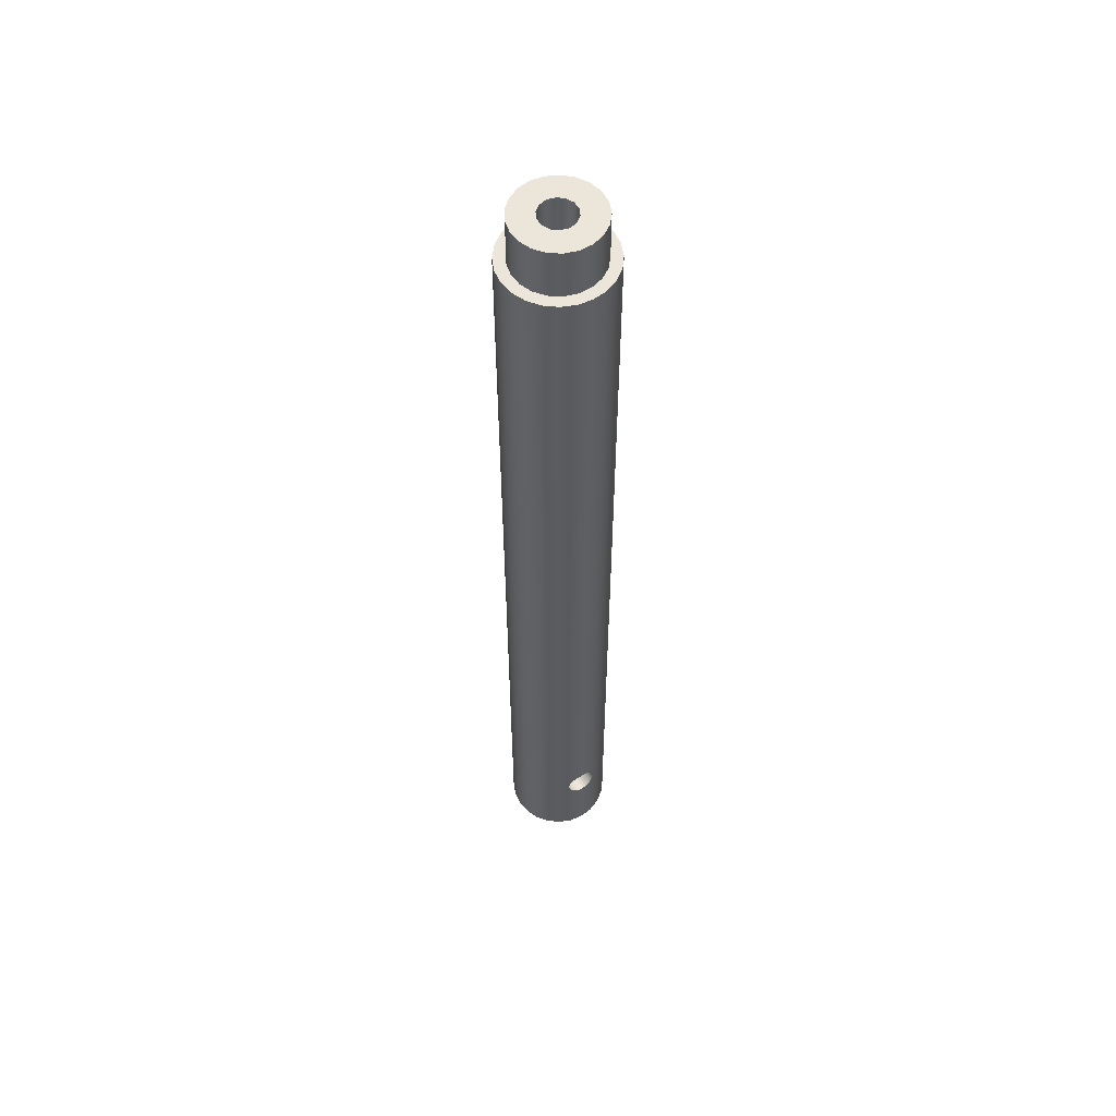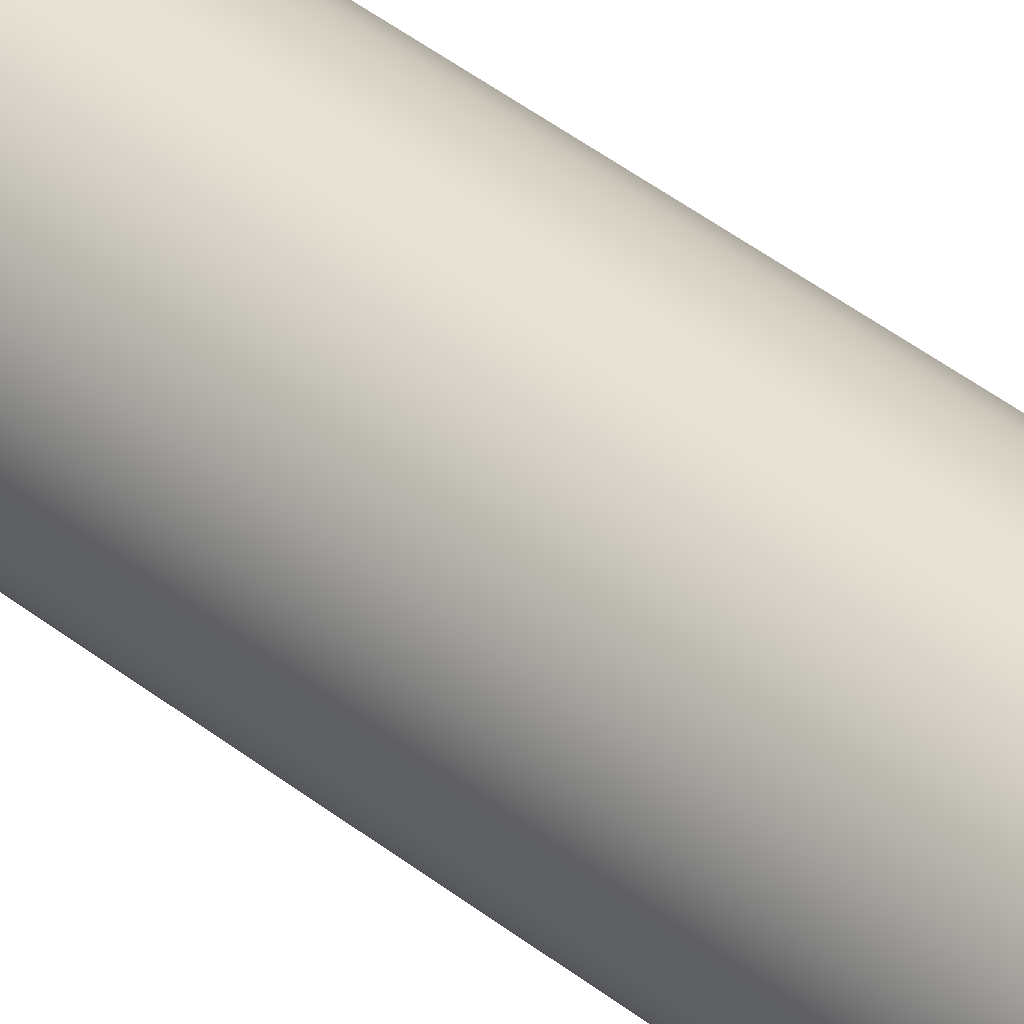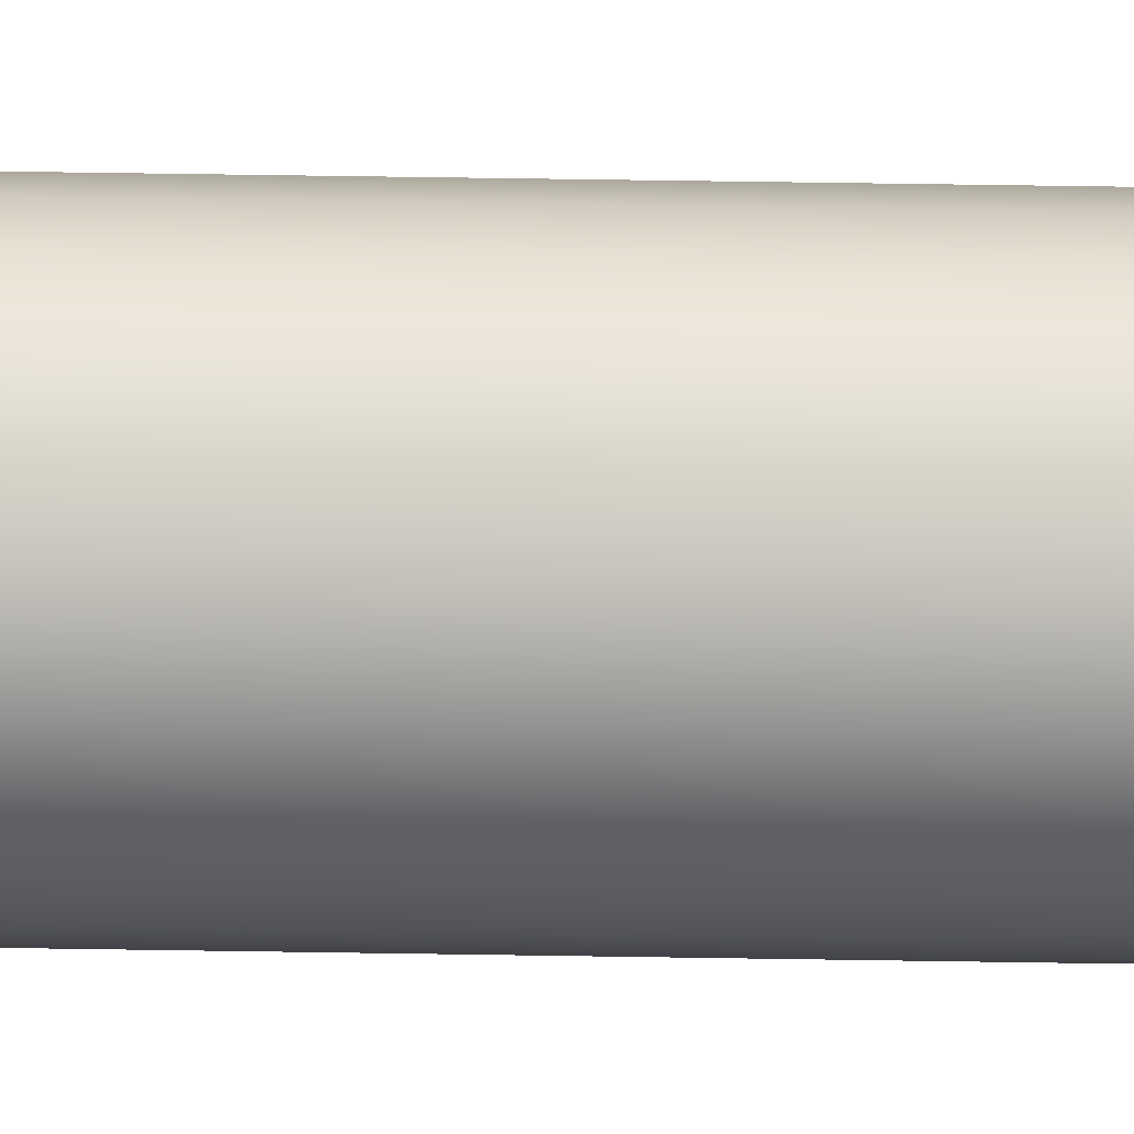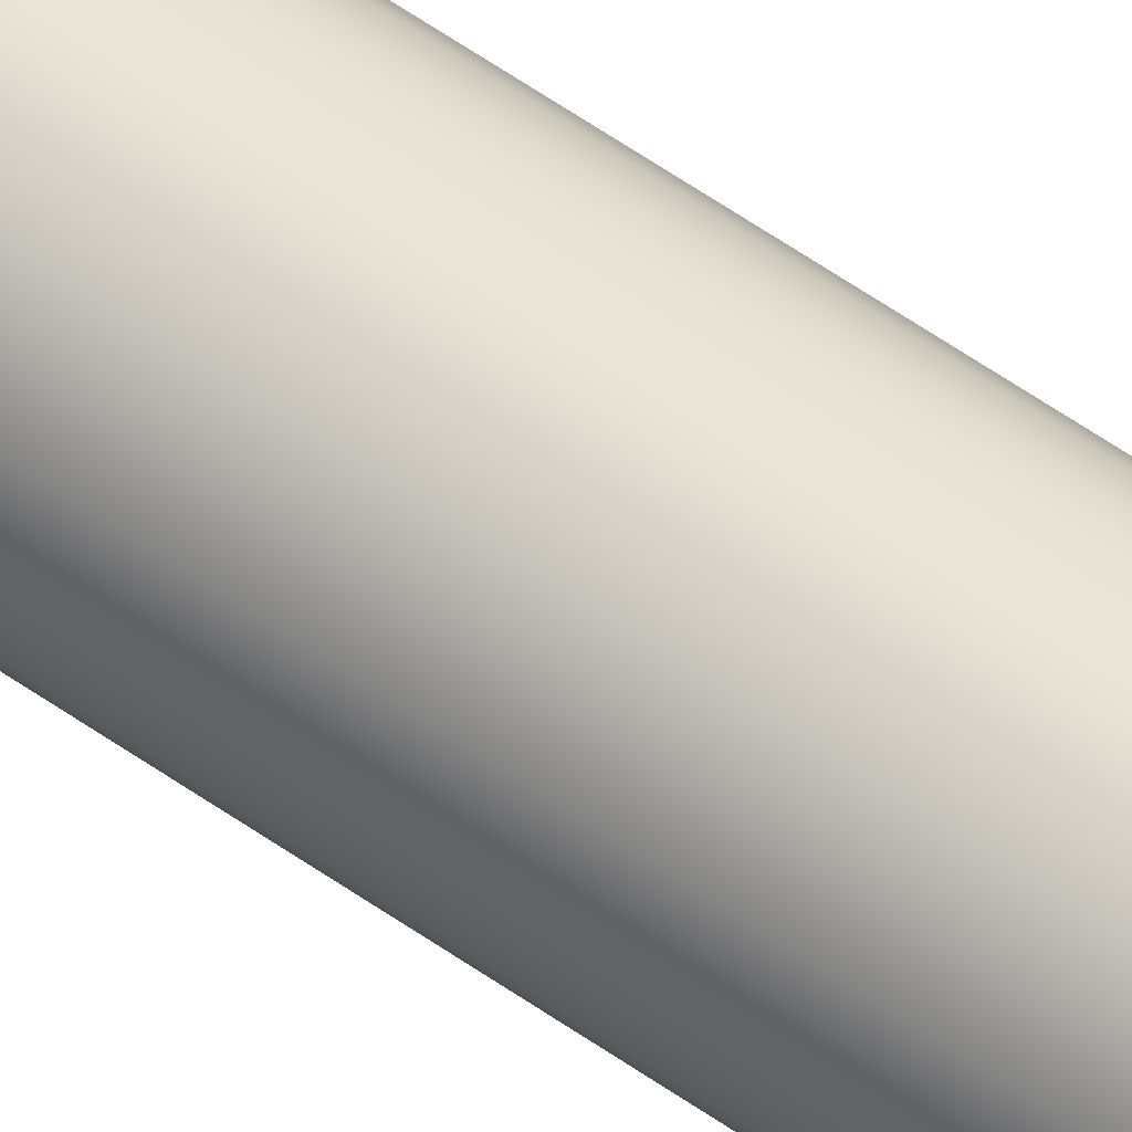
<metadata>
{"format":"obj","ext":"obj","renderer":"f3d","projection":"perspective","resolution":1024,"background":"white","views":[{"elev":56.1,"azim":58.6,"up":"+Z"},{"elev":39.9,"azim":134.9,"up":"+Y"},{"elev":53.2,"azim":-89.0,"up":"+Y"},{"elev":73.5,"azim":122.9,"up":"+Y"}]}
</metadata>
<code>
v 4.622 2.069 1.27
v 4.627 2.051 1.361
v 4.641 2 1.438
v 4.654 1.923 1.49
v 4.659 1.831 1.508
v 4.654 1.74 1.49
v 4.641 1.663 1.438
v 4.627 1.611 1.361
v 4.622 1.593 1.27
v 4.627 1.611 1.179
v 4.641 1.663 1.102
v 4.654 1.74 1.05
v 4.659 1.831 1.032
v 4.654 1.923 1.05
v 4.641 2 1.102
v 4.627 2.051 1.179
v 3.149 2.069 1.27
v 3.143 2.051 1.179
v 3.13 2 1.102
v 3.117 1.923 1.05
v 3.111 1.831 1.032
v 3.117 1.74 1.05
v 3.13 1.663 1.102
v 3.143 1.611 1.179
v 3.149 1.593 1.27
v 3.143 1.611 1.361
v 3.13 1.663 1.438
v 3.117 1.74 1.49
v 3.111 1.831 1.508
v 3.117 1.923 1.49
v 3.13 2 1.438
v 3.143 2.051 1.361
v 4.659 1.831 1.508
v 3.111 1.831 1.508
v 3.627 1.831 13.41
v 3.653 1.943 13.41
v 3.725 2.033 13.41
v 3.828 2.083 13.41
v 3.943 2.083 13.41
v 4.046 2.033 13.41
v 4.118 1.943 13.41
v 4.143 1.831 13.41
v 4.118 1.719 13.41
v 4.046 1.63 13.41
v 3.943 1.58 13.41
v 3.828 1.58 13.41
v 3.725 1.63 13.41
v 3.653 1.719 13.41
v 3.627 1.831 14.05
v 3.653 1.719 14.05
v 3.725 1.63 14.05
v 3.828 1.58 14.05
v 3.943 1.58 14.05
v 4.046 1.63 14.05
v 4.118 1.719 14.05
v 4.143 1.831 14.05
v 4.118 1.943 14.05
v 4.046 2.033 14.05
v 3.943 2.083 14.05
v 3.828 2.083 14.05
v 3.725 2.033 14.05
v 3.653 1.943 14.05
v 3.627 1.831 13.41
v 3.627 1.831 14.05
v 3.627 1.831 13.41
v 3.653 1.719 13.41
v 3.725 1.63 13.41
v 3.828 1.58 13.41
v 3.943 1.58 13.41
v 4.046 1.63 13.41
v 4.118 1.719 13.41
v 4.143 1.831 13.41
v 4.118 1.943 13.41
v 4.046 2.033 13.41
v 3.943 2.083 13.41
v 3.828 2.083 13.41
v 3.725 2.033 13.41
v 3.653 1.943 13.41
v 4.143 1.831 0.635
v 4.118 1.943 0.635
v 4.046 2.033 0.635
v 3.943 2.083 0.635
v 3.828 2.083 0.635
v 3.725 2.033 0.635
v 3.653 1.943 0.635
v 3.627 1.831 0.635
v 3.653 1.719 0.635
v 3.725 1.63 0.635
v 3.828 1.58 0.635
v 3.943 1.58 0.635
v 4.046 1.63 0.635
v 4.118 1.719 0.635
v 4.143 1.831 0
v 4.118 1.719 0
v 4.046 1.63 0
v 3.943 1.58 0
v 3.828 1.58 0
v 3.725 1.63 0
v 3.653 1.719 0
v 3.627 1.831 0
v 3.653 1.943 0
v 3.725 2.033 0
v 3.828 2.083 0
v 3.943 2.083 0
v 4.046 2.033 0
v 4.118 1.943 0
v 4.143 1.831 0.635
v 4.143 1.831 0
v 4.143 1.831 0.635
v 4.118 1.719 0.635
v 4.046 1.63 0.635
v 3.943 1.58 0.635
v 3.828 1.58 0.635
v 3.725 1.63 0.635
v 3.653 1.719 0.635
v 3.627 1.831 0.635
v 3.653 1.943 0.635
v 3.725 2.033 0.635
v 3.828 2.083 0.635
v 3.943 2.083 0.635
v 4.046 2.033 0.635
v 4.118 1.943 0.635
v 3.27 1.831 14.05
v 3.298 2.013 14.05
v 3.377 2.178 14.05
v 3.502 2.312 14.05
v 3.661 2.404 14.05
v 3.839 2.445 14.05
v 4.022 2.431 14.05
v 4.193 2.364 14.05
v 4.336 2.25 14.05
v 4.44 2.098 14.05
v 4.494 1.923 14.05
v 4.494 1.74 14.05
v 4.44 1.564 14.05
v 4.336 1.413 14.05
v 4.193 1.299 14.05
v 4.022 1.232 14.05
v 3.839 1.218 14.05
v 3.661 1.259 14.05
v 3.502 1.35 14.05
v 3.377 1.485 14.05
v 3.298 1.65 14.05
v 3.27 1.831 13.34
v 3.298 1.65 13.34
v 3.377 1.485 13.34
v 3.502 1.35 13.34
v 3.661 1.259 13.34
v 3.839 1.218 13.34
v 4.022 1.232 13.34
v 4.193 1.299 13.34
v 4.336 1.413 13.34
v 4.44 1.564 13.34
v 4.494 1.74 13.34
v 4.494 1.923 13.34
v 4.44 2.098 13.34
v 4.336 2.25 13.34
v 4.193 2.364 13.34
v 4.022 2.431 13.34
v 3.839 2.445 13.34
v 3.661 2.404 13.34
v 3.502 2.312 13.34
v 3.377 2.178 13.34
v 3.298 2.013 13.34
v 3.27 1.831 13.34
v 3.27 1.831 14.05
v 3.627 1.831 14.05
v 3.653 1.943 14.05
v 3.725 2.033 14.05
v 3.828 2.083 14.05
v 3.943 2.083 14.05
v 4.046 2.033 14.05
v 4.118 1.943 14.05
v 4.143 1.831 14.05
v 4.118 1.719 14.05
v 4.046 1.63 14.05
v 3.943 1.58 14.05
v 3.828 1.58 14.05
v 3.725 1.63 14.05
v 3.653 1.719 14.05
v 3.27 1.831 14.05
v 3.298 1.65 14.05
v 3.377 1.485 14.05
v 3.502 1.35 14.05
v 3.661 1.259 14.05
v 3.839 1.218 14.05
v 4.022 1.232 14.05
v 4.193 1.299 14.05
v 4.336 1.413 14.05
v 4.44 1.564 14.05
v 4.494 1.74 14.05
v 4.494 1.923 14.05
v 4.44 2.098 14.05
v 4.336 2.25 14.05
v 4.193 2.364 14.05
v 4.022 2.431 14.05
v 3.839 2.445 14.05
v 3.661 2.404 14.05
v 3.502 2.312 14.05
v 3.377 2.178 14.05
v 3.298 2.013 14.05
v 4.622 2.069 1.27
v 4.627 2.051 1.179
v 4.641 2 1.102
v 4.654 1.923 1.05
v 4.659 1.831 1.032
v 4.654 1.74 1.05
v 4.641 1.663 1.102
v 4.627 1.611 1.179
v 4.622 1.593 1.27
v 4.627 1.611 1.361
v 4.641 1.663 1.438
v 4.654 1.74 1.49
v 4.659 1.831 1.508
v 4.654 1.923 1.49
v 4.641 2 1.438
v 4.627 2.051 1.361
v 3.149 2.069 1.27
v 3.143 2.051 1.361
v 3.13 2 1.438
v 3.117 1.923 1.49
v 3.111 1.831 1.508
v 3.117 1.74 1.49
v 3.13 1.663 1.438
v 3.143 1.611 1.361
v 3.149 1.593 1.27
v 3.143 1.611 1.179
v 3.13 1.663 1.102
v 3.117 1.74 1.05
v 3.111 1.831 1.032
v 3.117 1.923 1.05
v 3.13 2 1.102
v 3.143 2.051 1.179
v 3.111 1.831 13.34
v 3.138 2.032 13.34
v 3.215 2.218 13.34
v 3.338 2.379 13.34
v 3.498 2.502 13.34
v 3.685 2.579 13.34
v 3.885 2.605 13.34
v 4.086 2.579 13.34
v 4.272 2.502 13.34
v 4.433 2.379 13.34
v 4.556 2.218 13.34
v 4.633 2.032 13.34
v 4.659 1.831 13.34
v 4.633 1.631 13.34
v 4.556 1.444 13.34
v 4.433 1.284 13.34
v 4.272 1.161 13.34
v 4.086 1.084 13.34
v 3.885 1.057 13.34
v 3.685 1.084 13.34
v 3.498 1.161 13.34
v 3.338 1.284 13.34
v 3.215 1.444 13.34
v 3.138 1.631 13.34
v 3.111 1.831 0
v 3.138 1.631 0
v 3.215 1.444 0
v 3.338 1.284 0
v 3.498 1.161 0
v 3.685 1.084 0
v 3.885 1.057 0
v 4.086 1.084 0
v 4.272 1.161 0
v 4.433 1.284 0
v 4.556 1.444 0
v 4.633 1.631 0
v 4.659 1.831 0
v 4.633 2.032 0
v 4.556 2.218 0
v 4.433 2.379 0
v 4.272 2.502 0
v 4.086 2.579 0
v 3.885 2.605 0
v 3.685 2.579 0
v 3.498 2.502 0
v 3.338 2.379 0
v 3.215 2.218 0
v 3.138 2.032 0
v 3.111 1.831 0
v 3.111 1.831 1.032
v 3.111 1.831 1.508
v 3.111 1.831 13.34
v 3.27 1.831 13.34
v 3.298 2.013 13.34
v 3.377 2.178 13.34
v 3.502 2.312 13.34
v 3.661 2.404 13.34
v 3.839 2.445 13.34
v 4.022 2.431 13.34
v 4.193 2.364 13.34
v 4.336 2.25 13.34
v 4.44 2.098 13.34
v 4.494 1.923 13.34
v 4.494 1.74 13.34
v 4.44 1.564 13.34
v 4.336 1.413 13.34
v 4.193 1.299 13.34
v 4.022 1.232 13.34
v 3.839 1.218 13.34
v 3.661 1.259 13.34
v 3.502 1.35 13.34
v 3.377 1.485 13.34
v 3.298 1.65 13.34
v 3.111 1.831 13.34
v 3.138 1.631 13.34
v 3.215 1.444 13.34
v 3.338 1.284 13.34
v 3.498 1.161 13.34
v 3.685 1.084 13.34
v 3.885 1.057 13.34
v 4.086 1.084 13.34
v 4.272 1.161 13.34
v 4.433 1.284 13.34
v 4.556 1.444 13.34
v 4.633 1.631 13.34
v 4.659 1.831 13.34
v 4.633 2.032 13.34
v 4.556 2.218 13.34
v 4.433 2.379 13.34
v 4.272 2.502 13.34
v 4.086 2.579 13.34
v 3.885 2.605 13.34
v 3.685 2.579 13.34
v 3.498 2.502 13.34
v 3.338 2.379 13.34
v 3.215 2.218 13.34
v 3.138 2.032 13.34
v 4.143 1.831 0
v 4.118 1.943 0
v 4.046 2.033 0
v 3.943 2.083 0
v 3.828 2.083 0
v 3.725 2.033 0
v 3.653 1.943 0
v 3.627 1.831 0
v 3.653 1.719 0
v 3.725 1.63 0
v 3.828 1.58 0
v 3.943 1.58 0
v 4.046 1.63 0
v 4.118 1.719 0
v 3.111 1.831 0
v 3.138 2.032 0
v 3.215 2.218 0
v 3.338 2.379 0
v 3.498 2.502 0
v 3.685 2.579 0
v 3.885 2.605 0
v 4.086 2.579 0
v 4.272 2.502 0
v 4.433 2.379 0
v 4.556 2.218 0
v 4.633 2.032 0
v 4.659 1.831 0
v 4.633 1.631 0
v 4.556 1.444 0
v 4.433 1.284 0
v 4.272 1.161 0
v 4.086 1.084 0
v 3.885 1.057 0
v 3.685 1.084 0
v 3.498 1.161 0
v 3.338 1.284 0
v 3.215 1.444 0
v 3.138 1.631 0
g 2e951010-e2fa-11ea-8d79-54bf646e7e1f
f 2 17 1
f 1 17 18
f 1 18 16
f 16 18 15
f 15 18 19
f 15 19 20
f 17 2 32
f 32 2 3
f 32 3 31
f 31 3 4
f 31 4 30
f 30 4 29
f 29 4 33
f 34 5 28
f 28 5 6
f 28 6 7
f 28 7 27
f 27 7 8
f 27 8 26
f 26 8 9
f 26 9 25
f 25 9 10
f 25 10 24
f 24 10 23
f 23 10 11
f 23 11 12
f 23 12 22
f 22 12 13
f 22 13 21
f 21 13 14
f 21 14 20
f 20 14 15
g 2e3e3dfe-e2fa-11ea-8c69-54bf646e7e1f
f 36 62 35
f 35 62 64
f 63 49 48
f 48 49 50
f 48 50 47
f 47 50 51
f 47 51 46
f 46 51 52
f 46 52 45
f 45 52 53
f 45 53 44
f 44 53 54
f 44 54 43
f 43 54 55
f 43 55 42
f 42 55 56
f 42 56 41
f 41 56 57
f 41 57 40
f 40 57 58
f 40 58 39
f 39 58 59
f 39 59 38
f 38 59 60
f 38 60 37
f 37 60 61
f 37 61 36
f 36 61 62
g 2e40d606-e2fa-11ea-95ee-54bf646e7e1f
f 66 71 65
f 65 71 72
f 65 72 78
f 78 72 73
f 78 73 77
f 77 73 74
f 77 74 76
f 76 74 75
f 71 66 70
f 70 66 67
f 70 67 69
f 69 67 68
g 2ddd59ec-e2fa-11ea-ba2f-54bf646e7e1f
f 80 106 79
f 79 106 108
f 107 93 92
f 92 93 94
f 92 94 91
f 91 94 95
f 91 95 90
f 90 95 96
f 90 96 89
f 89 96 97
f 89 97 88
f 88 97 98
f 88 98 87
f 87 98 99
f 87 99 86
f 86 99 100
f 86 100 85
f 85 100 101
f 85 101 84
f 84 101 102
f 84 102 83
f 83 102 103
f 83 103 82
f 82 103 104
f 82 104 81
f 81 104 105
f 81 105 80
f 80 105 106
g 2de1c69c-e2fa-11ea-8984-54bf646e7e1f
f 110 115 109
f 109 115 116
f 109 116 122
f 122 116 117
f 122 117 121
f 121 117 118
f 121 118 120
f 120 118 119
f 115 110 114
f 114 110 111
f 114 111 113
f 113 111 112
g 2d899518-e2fa-11ea-a817-54bf646e7e1f
f 124 164 123
f 123 164 165
f 166 144 143
f 143 144 145
f 143 145 142
f 142 145 146
f 142 146 141
f 141 146 147
f 141 147 140
f 140 147 148
f 140 148 139
f 139 148 149
f 139 149 138
f 138 149 150
f 138 150 137
f 137 150 151
f 137 151 136
f 136 151 152
f 136 152 135
f 135 152 153
f 135 153 134
f 134 153 154
f 134 154 133
f 133 154 155
f 133 155 132
f 132 155 156
f 132 156 131
f 131 156 157
f 131 157 130
f 130 157 158
f 130 158 129
f 129 158 159
f 129 159 128
f 128 159 160
f 128 160 127
f 127 160 161
f 127 161 126
f 126 161 162
f 126 162 125
f 125 162 163
f 125 163 124
f 124 163 164
g 2d8b1bb4-e2fa-11ea-8a65-54bf646e7e1f
f 168 201 167
f 167 201 181
f 167 181 182
f 201 168 200
f 200 168 169
f 200 169 199
f 199 169 198
f 198 169 170
f 198 170 197
f 197 170 171
f 197 171 196
f 196 171 195
f 195 171 172
f 195 172 194
f 194 172 173
f 194 173 193
f 193 173 192
f 192 173 174
f 192 174 191
f 191 174 175
f 191 175 190
f 190 175 189
f 189 175 176
f 189 176 188
f 188 176 177
f 188 177 187
f 187 177 186
f 186 177 178
f 186 178 185
f 185 178 179
f 185 179 184
f 184 179 183
f 183 179 180
f 183 180 182
f 182 180 167
g 2d25f1d2-e2fa-11ea-9d90-54bf646e7e1f
f 203 271 202
f 202 271 272
f 202 272 244
f 244 272 243
f 243 272 273
f 243 273 242
f 242 273 274
f 242 274 241
f 241 274 275
f 241 275 240
f 240 275 276
f 240 276 239
f 239 276 277
f 239 277 238
f 238 277 278
f 238 278 237
f 237 278 279
f 237 279 236
f 236 279 280
f 236 280 218
f 218 280 281
f 218 281 233
f 233 281 232
f 232 281 231
f 231 281 282
f 231 282 230
f 283 258 229
f 229 258 259
f 229 259 228
f 228 259 227
f 227 259 226
f 226 259 260
f 226 260 256
f 256 260 255
f 255 260 261
f 255 261 254
f 254 261 262
f 254 262 253
f 253 262 263
f 253 263 252
f 252 263 264
f 252 264 251
f 251 264 265
f 251 265 250
f 250 265 266
f 250 266 249
f 249 266 267
f 249 267 248
f 248 267 268
f 248 268 210
f 210 268 269
f 210 269 209
f 209 269 208
f 208 269 207
f 207 269 270
f 207 270 206
f 206 270 205
f 205 270 271
f 205 271 204
f 204 271 203
f 248 210 247
f 247 210 211
f 247 211 212
f 212 213 247
f 247 213 246
f 246 213 214
f 246 214 215
f 246 215 245
f 245 215 216
f 245 216 217
f 217 202 245
f 245 202 244
f 236 218 235
f 235 218 219
f 235 219 220
f 220 221 235
f 235 221 234
f 234 221 284
f 285 222 223
f 285 223 257
f 257 223 224
f 257 224 225
f 225 226 257
f 257 226 256
g 2d270346-e2fa-11ea-b0f2-54bf646e7e1f
f 287 330 286
f 286 330 307
f 286 307 308
f 330 287 329
f 329 287 288
f 329 288 328
f 328 288 289
f 328 289 327
f 327 289 290
f 327 290 326
f 326 290 291
f 326 291 325
f 325 291 292
f 325 292 324
f 324 292 293
f 324 293 323
f 323 293 322
f 322 293 294
f 322 294 321
f 321 294 295
f 321 295 320
f 320 295 296
f 320 296 319
f 319 296 297
f 319 297 318
f 318 297 298
f 318 298 317
f 317 298 299
f 317 299 316
f 316 299 300
f 316 300 315
f 315 300 314
f 314 300 301
f 314 301 313
f 313 301 302
f 313 302 312
f 312 302 303
f 312 303 311
f 311 303 304
f 311 304 310
f 310 304 305
f 310 305 309
f 309 305 306
f 309 306 308
f 308 306 286
g 2d27ed9e-e2fa-11ea-809e-54bf646e7e1f
f 332 356 331
f 331 356 357
f 331 357 358
f 333 354 332
f 332 354 355
f 332 355 356
f 354 333 353
f 353 333 334
f 353 334 352
f 352 334 351
f 351 334 335
f 351 335 350
f 350 335 349
f 349 335 336
f 349 336 348
f 348 336 337
f 348 337 347
f 347 337 346
f 346 337 338
f 346 338 345
f 345 338 368
f 368 338 339
f 368 339 367
f 367 339 366
f 366 339 340
f 366 340 365
f 365 340 341
f 365 341 364
f 364 341 363
f 363 341 342
f 363 342 362
f 362 342 361
f 361 342 343
f 361 343 360
f 360 343 344
f 360 344 359
f 359 344 358
f 358 344 331

</code>
